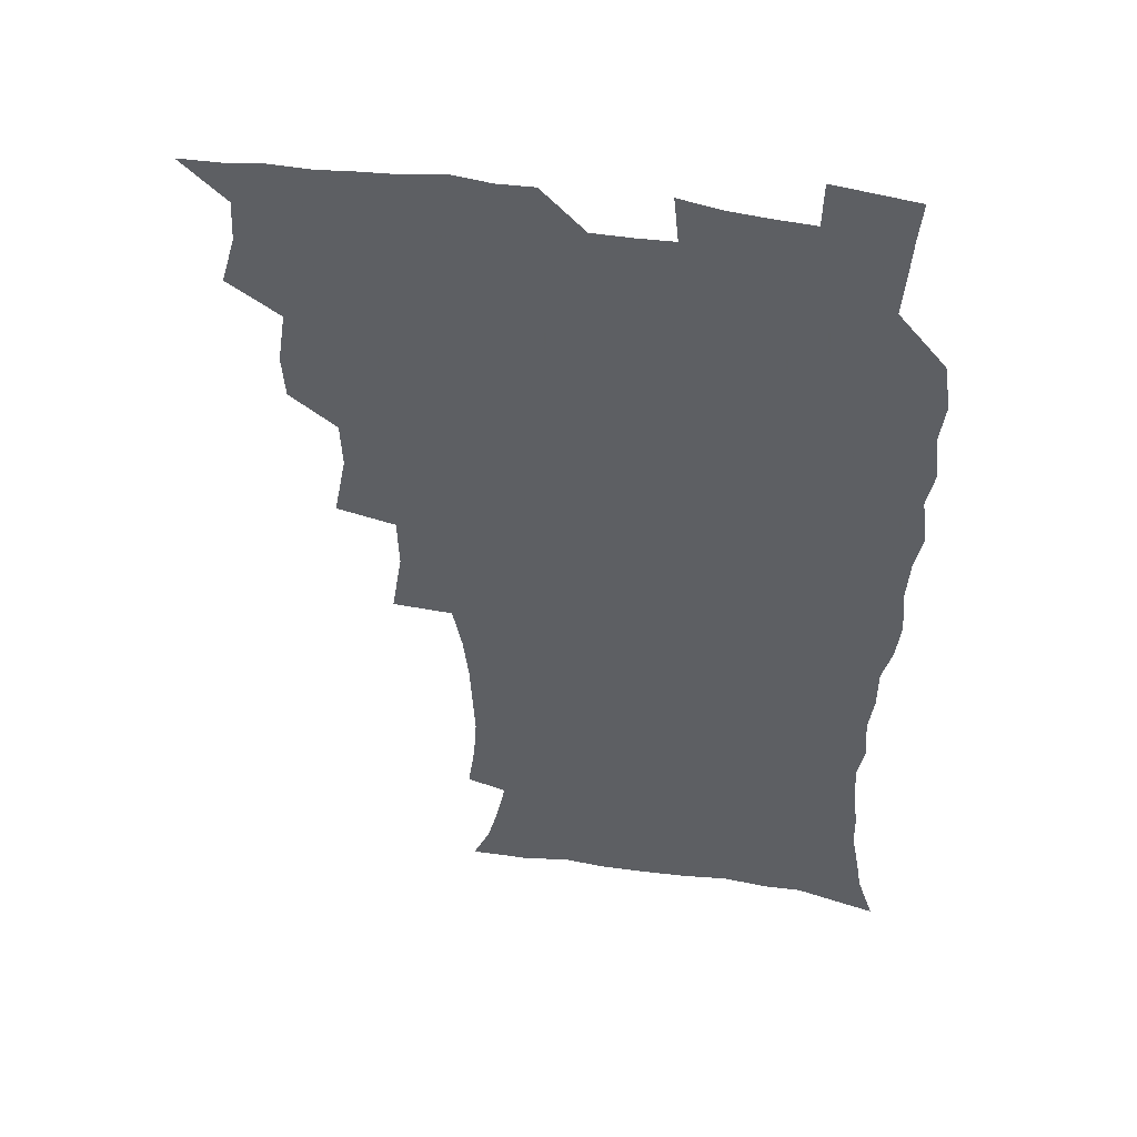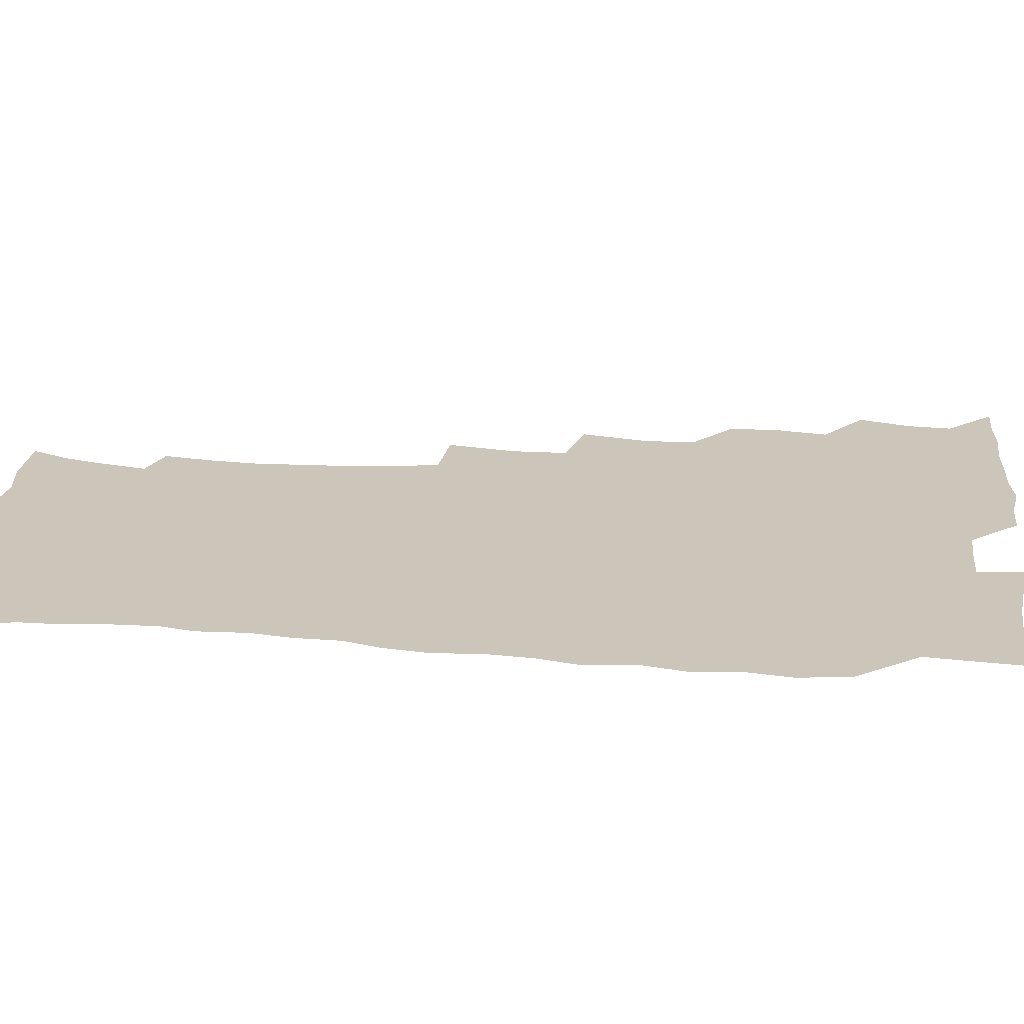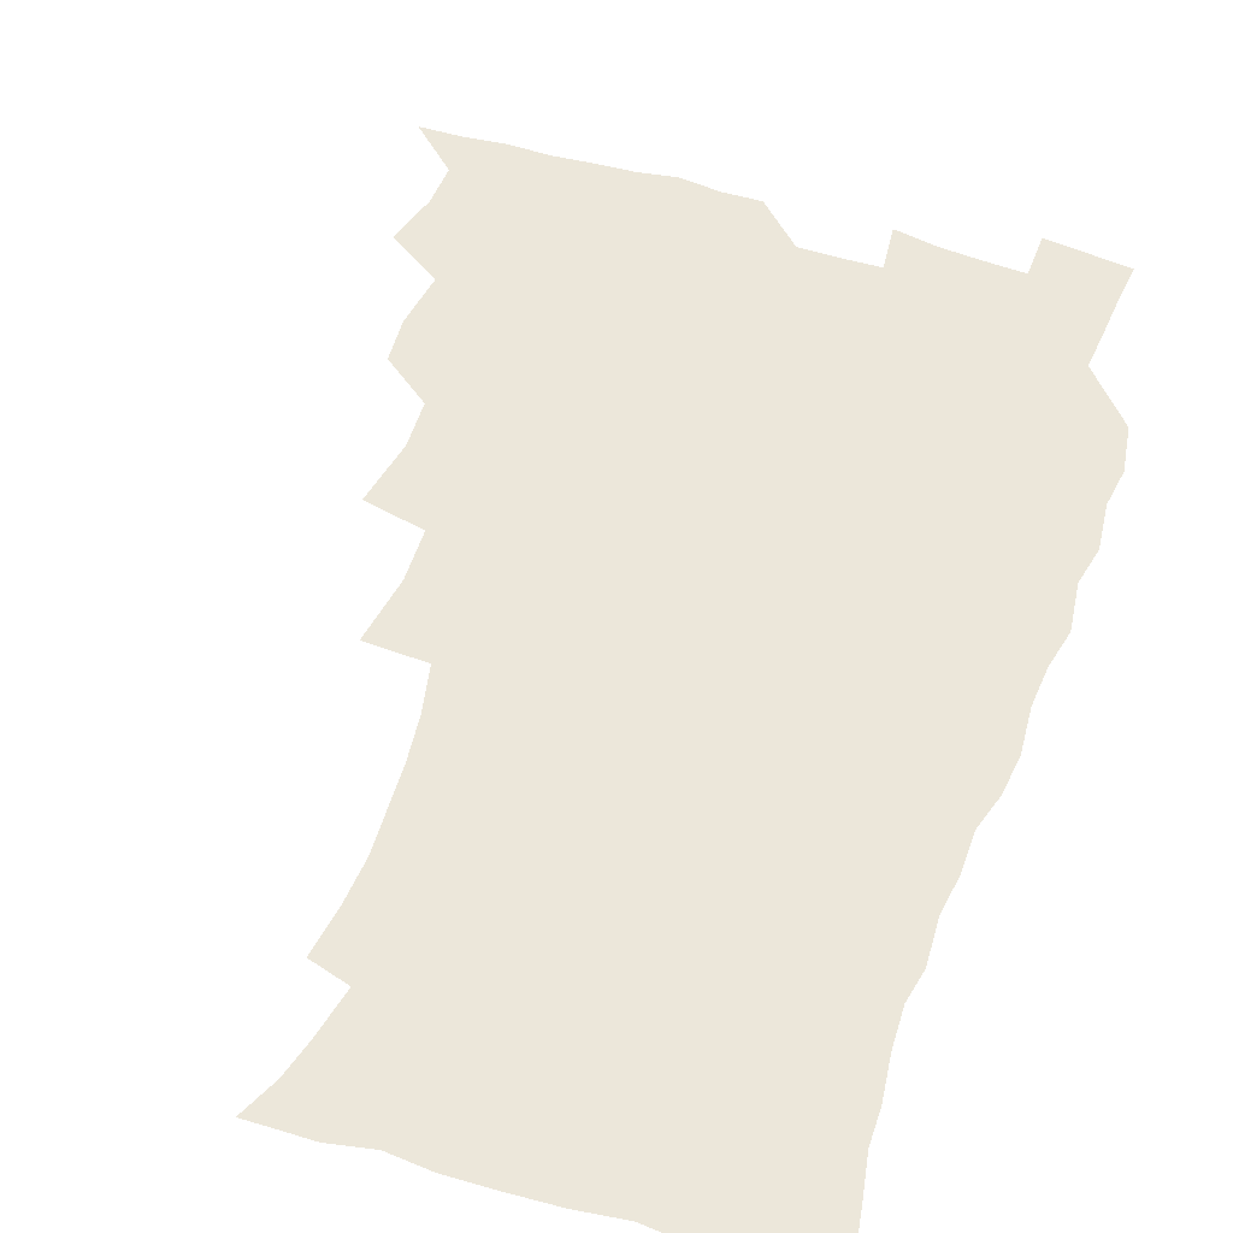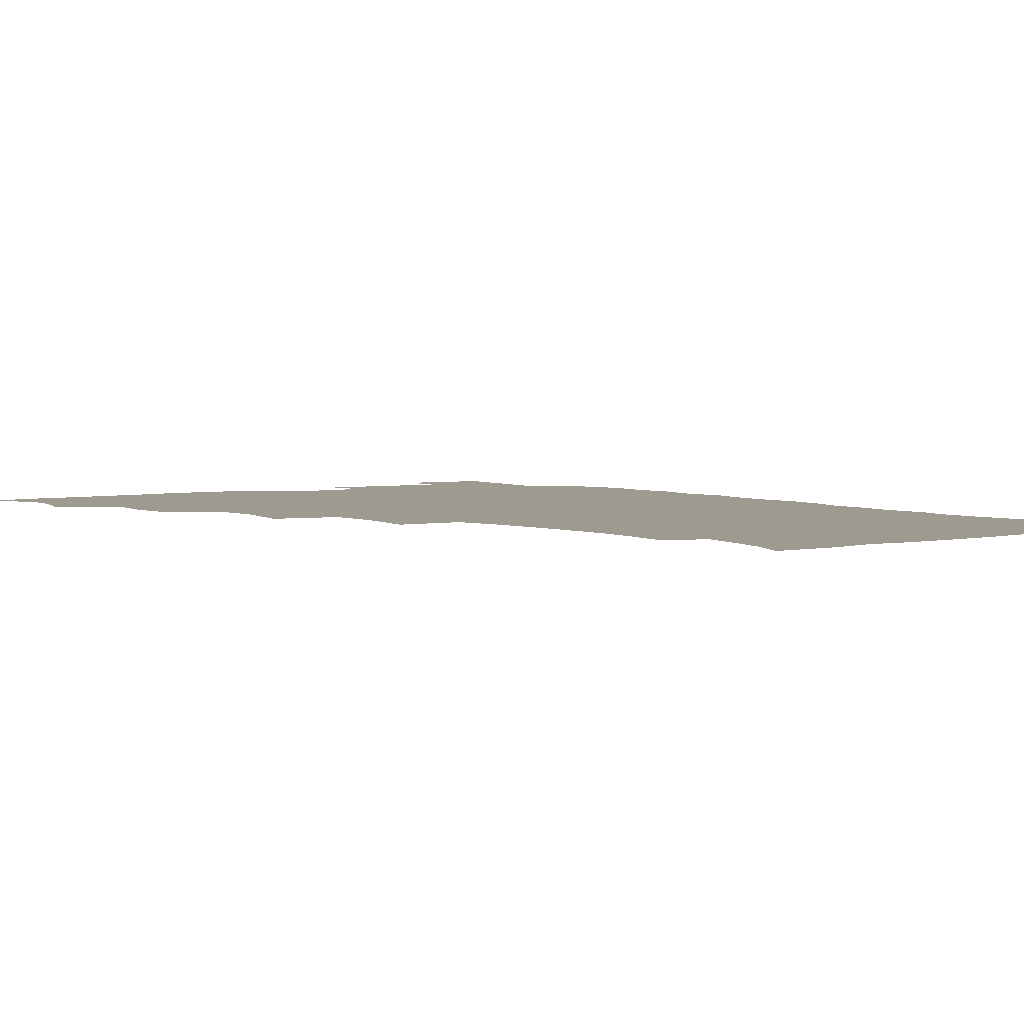
<metadata>
{"format":"obj","ext":"obj","renderer":"f3d","projection":"perspective","resolution":1024,"background":"white","views":[{"elev":47.4,"azim":9.8,"up":"+Y"},{"elev":20.8,"azim":97.5,"up":"+Z"},{"elev":53.1,"azim":19.0,"up":"+Z"},{"elev":3.6,"azim":-35.3,"up":"+Z"}]}
</metadata>
<code>
v 465.8 524.2 0
v 476.5 474.1 0
v 481.9 492.8 0
v 482.8 508.4 0
v 481.5 524.5 0
v 494.3 424.4 0
v 493.2 440.9 0
v 496.2 460.9 0
v 498.5 478.3 0
v 499.3 493.8 0
v 498.7 508.8 0
v 496.6 526 0
v 508 369.1 0
v 512.7 393.3 0
v 511.9 411 0
v 514.3 431.4 0
v 512.3 446.4 0
v 511.4 461.4 0
v 515.3 479.9 0
v 515 494.5 0
v 513.8 509.3 0
v 512.2 525.7 0
v 526.9 319.8 0
v 530.9 344.6 0
v 530.3 364.2 0
v 529.8 382.9 0
v 530.8 401.9 0
v 529.1 416.8 0
v 530.1 434.4 0
v 530.3 450.2 0
v 530.5 465.8 0
v 530.1 480.5 0
v 529.6 495.2 0
v 528.5 510.1 0
v 526.8 526.9 0
v 553.2 216.2 0
v 555.9 234.7 0
v 557.1 251.8 0
v 556.3 266.6 0
v 555.4 283.9 0
v 553.4 301.4 0
v 549.7 318.8 0
v 547.6 336.4 0
v 546.6 353.7 0
v 546.7 372.6 0
v 545.3 388 0
v 545.2 404.7 0
v 545.3 420.9 0
v 546.2 437.3 0
v 546 452.2 0
v 547 467.4 0
v 545.8 481.4 0
v 544.3 496 0
v 543.2 510.6 0
v 541.4 527.6 0
v 554.1 165.8 0
v 560.5 179.8 0
v 564.1 193.3 0
v 568 211.8 0
v 570.6 231.6 0
v 569.9 245.8 0
v 570.4 262.7 0
v 568.7 276.7 0
v 568.7 296.6 0
v 565.7 310.3 0
v 564.1 327.6 0
v 561.7 342.5 0
v 562 360.7 0
v 561.2 376.8 0
v 561.3 393.5 0
v 560.7 408.6 0
v 562.1 425.4 0
v 560.9 439.1 0
v 562.1 454.9 0
v 561.2 468.3 0
v 560.3 482.1 0
v 559.4 496.2 0
v 557.4 512.3 0
v 555.4 529.8 0
v 565.2 166.1 0
v 573.8 184.4 0
v 579.2 203.1 0
v 582.7 222.9 0
v 583.5 239.5 0
v 583.7 255.7 0
v 582.5 269.6 0
v 581.9 286.5 0
v 581 303.4 0
v 579.3 318 0
v 578.6 335.2 0
v 577.5 350.7 0
v 575.6 363.6 0
v 575.3 379.9 0
v 575.7 396.4 0
v 576.6 413.4 0
v 575.9 426.8 0
v 575.5 440.7 0
v 575.9 455.5 0
v 575 468.9 0
v 574.9 482.5 0
v 573.8 496.5 0
v 571.8 513 0
v 570.9 528 0
v 577.7 166.2 0
v 589.4 191.6 0
v 594.3 212.4 0
v 595.1 227.8 0
v 595.6 243.9 0
v 595.3 259.5 0
v 594.8 274.7 0
v 594 290.3 0
v 593 306.3 0
v 592.9 324.6 0
v 591.4 338.1 0
v 590.2 352 0
v 590.1 368.5 0
v 589.3 383.2 0
v 589.6 397.2 0
v 589.8 413.3 0
v 589.3 426.9 0
v 589.3 441.4 0
v 589.8 456 0
v 589.3 469.5 0
v 588.8 483.1 0
v 587.8 497.5 0
v 586.3 513 0
v 584.9 528.3 0
v 593.4 169.4 0
v 603.7 196 0
v 606.7 215.4 0
v 607.8 232.4 0
v 607.6 246.7 0
v 606.9 260.6 0
v 606.6 277.2 0
v 606.2 294 0
v 605.5 308.9 0
v 605.1 326.6 0
v 604.2 340.1 0
v 603.9 355.7 0
v 603.2 369.4 0
v 602.2 380.4 0
v 602.7 397.8 0
v 603.4 414.7 0
v 603.1 428.2 0
v 603.7 443.4 0
v 603.3 456.4 0
v 603.1 469.8 0
v 602.7 483.4 0
v 602.7 497 0
v 601.2 512.3 0
v 609.2 168 0
v 616.9 196.6 0
v 619.1 217.3 0
v 619.6 233.1 0
v 619.6 249.3 0
v 619.2 263.9 0
v 618.9 280.7 0
v 618.2 293.9 0
v 617.7 311.7 0
v 617.5 326.9 0
v 617 341.5 0
v 616.8 356.4 0
v 616.8 372.1 0
v 616.8 385.7 0
v 616.5 400 0
v 616.7 415.5 0
v 616.6 428.5 0
v 616.9 443.3 0
v 617.2 456.9 0
v 617.4 470.2 0
v 617.3 483.4 0
v 616.6 497.5 0
v 615.9 512.2 0
v 626.7 168.5 0
v 630.5 195.7 0
v 631.4 215.5 0
v 631.7 234.1 0
v 631.6 249.9 0
v 631.3 265.2 0
v 630.9 281 0
v 630.6 295.9 0
v 630.3 309.2 0
v 629.7 327.9 0
v 629.8 339.8 0
v 629.5 356.7 0
v 629.6 371.1 0
v 629.7 386.3 0
v 629.7 400.1 0
v 629.7 415.1 0
v 630 429.3 0
v 630.2 443.1 0
v 630.5 456.7 0
v 630.7 470.2 0
v 631 483.4 0
v 631.1 497.1 0
v 630.3 512.6 0
v 628.5 530.1 0
v 644.5 169.5 0
v 644.5 197.6 0
v 644.1 217.4 0
v 644 232.6 0
v 643.8 248.5 0
v 643.4 265 0
v 642.9 280.9 0
v 642.6 298.4 0
v 642.6 310.6 0
v 642 327.7 0
v 642.3 341.5 0
v 642.4 355.7 0
v 642.6 370.7 0
v 642.6 385.3 0
v 642.8 399.7 0
v 643 414.1 0
v 643.3 428.7 0
v 643.5 442.6 0
v 644 456 0
v 644.4 469.6 0
v 644.8 483.3 0
v 645.1 497.1 0
v 645.2 511.4 0
v 644.6 527.2 0
v 662.1 171.7 0
v 658.5 196.6 0
v 657.1 215.1 0
v 656.1 232.5 0
v 656.7 245.4 0
v 655.3 264.5 0
v 656 277.1 0
v 654.8 295.6 0
v 654.6 311 0
v 654.7 325.8 0
v 654.6 341.2 0
v 654.9 355.2 0
v 656.1 368.2 0
v 656.2 382.9 0
v 656.3 397.8 0
v 656.7 411.6 0
v 656.3 428.4 0
v 656.6 442.4 0
v 657.4 455.9 0
v 657.9 469.6 0
v 658.7 482.9 0
v 659.2 496.6 0
v 659.6 510.9 0
v 659.7 525.9 0
v 678.6 170.2 0
v 672.5 194.8 0
v 670.7 211.8 0
v 669.9 227.5 0
v 668.8 244.5 0
v 668 260.8 0
v 667.9 275.9 0
v 666.8 293.9 0
v 667.1 308.1 0
v 668.7 320.7 0
v 668.1 337.2 0
v 669.4 350.4 0
v 668.9 366.9 0
v 669.1 382 0
v 669.6 396.4 0
v 669.4 411.9 0
v 671 425.1 0
v 671.9 439 0
v 671.4 454.3 0
v 671.7 468.5 0
v 672.7 482.1 0
v 673.3 496.2 0
v 674 510.6 0
v 674.7 525.1 0
v 675.2 542 0
v 693.3 170.9 0
v 686.4 192.6 0
v 684.4 208.4 0
v 682.4 225.3 0
v 682 240 0
v 680.4 257.7 0
v 679.9 273.8 0
v 679.9 288.9 0
v 681.2 302.2 0
v 680.6 319.5 0
v 681.7 333.2 0
v 681.7 348.9 0
v 682.5 363.2 0
v 682.9 378.3 0
v 684.3 392.2 0
v 684.6 407.3 0
v 686.1 421.2 0
v 685.3 437.6 0
v 686.7 451.3 0
v 686.4 466.5 0
v 686.3 481.6 0
v 687.3 495.3 0
v 688.6 509.4 0
v 689.7 524.3 0
v 690.5 540.1 0
v 709.1 166.7 0
v 701.6 187.8 0
v 698.2 204.4 0
v 697.1 218.9 0
v 694.9 235.7 0
v 694.3 250.9 0
v 693.7 266.7 0
v 694.1 281.7 0
v 694 297.4 0
v 693.9 313.4 0
v 696.2 326.5 0
v 697.4 341.2 0
v 696.3 358.2 0
v 699.9 370.7 0
v 699.7 386.7 0
v 698.7 403.5 0
v 700.9 417.2 0
v 700.5 433.4 0
v 701.5 448 0
v 701.5 463.3 0
v 700.8 479.1 0
v 702.3 493 0
v 703.7 508.1 0
v 704.8 523.2 0
v 706.4 538.2 0
v 723.9 162.9 0
v 717.7 181.3 0
v 715.4 195.6 0
v 712.6 210.8 0
v 712.4 224 0
v 710.4 240.1 0
v 709.9 255.3 0
v 712.3 267.6 0
v 711.3 284.6 0
v 713.3 298.7 0
v 713.5 314.9 0
v 717.3 327.8 0
v 719.2 342.8 0
v 717.8 360.7 0
v 719 376.1 0
v 722.1 390.4 0
v 719.8 408.6 0
v 722.8 422.9 0
v 720.8 440.3 0
v 722.8 454.9 0
v 720.1 472.4 0
f 4 5 1
f 8 9 2
f 2 9 3
f 9 10 3
f 3 10 4
f 10 11 4
f 4 11 5
f 11 12 5
f 15 16 6
f 6 16 7
f 16 17 7
f 7 17 8
f 17 18 8
f 8 18 9
f 18 19 9
f 9 19 10
f 19 20 10
f 10 20 11
f 20 21 11
f 11 21 12
f 21 22 12
f 25 26 13
f 13 26 14
f 26 27 14
f 14 27 15
f 27 28 15
f 15 28 16
f 28 29 16
f 16 29 17
f 29 30 17
f 17 30 18
f 30 31 18
f 18 31 19
f 31 32 19
f 19 32 20
f 32 33 20
f 20 33 21
f 33 34 21
f 21 34 22
f 34 35 22
f 42 43 23
f 23 43 24
f 43 44 24
f 24 44 25
f 44 45 25
f 25 45 26
f 45 46 26
f 26 46 27
f 46 47 27
f 27 47 28
f 47 48 28
f 28 48 29
f 48 49 29
f 29 49 30
f 49 50 30
f 30 50 31
f 50 51 31
f 31 51 32
f 51 52 32
f 32 52 33
f 52 53 33
f 33 53 34
f 53 54 34
f 34 54 35
f 54 55 35
f 59 60 36
f 36 60 37
f 60 61 37
f 37 61 38
f 61 62 38
f 38 62 39
f 62 63 39
f 39 63 40
f 63 64 40
f 40 64 41
f 64 65 41
f 41 65 42
f 65 66 42
f 42 66 43
f 66 67 43
f 43 67 44
f 67 68 44
f 44 68 45
f 68 69 45
f 45 69 46
f 69 70 46
f 46 70 47
f 70 71 47
f 47 71 48
f 71 72 48
f 48 72 49
f 72 73 49
f 49 73 50
f 73 74 50
f 50 74 51
f 74 75 51
f 51 75 52
f 75 76 52
f 52 76 53
f 76 77 53
f 53 77 54
f 77 78 54
f 54 78 55
f 78 79 55
f 56 80 57
f 80 81 57
f 57 81 58
f 81 82 58
f 58 82 59
f 82 83 59
f 59 83 60
f 83 84 60
f 60 84 61
f 84 85 61
f 61 85 62
f 85 86 62
f 62 86 63
f 86 87 63
f 63 87 64
f 87 88 64
f 64 88 65
f 88 89 65
f 65 89 66
f 89 90 66
f 66 90 67
f 90 91 67
f 67 91 68
f 91 92 68
f 68 92 69
f 92 93 69
f 69 93 70
f 93 94 70
f 70 94 71
f 94 95 71
f 71 95 72
f 95 96 72
f 72 96 73
f 96 97 73
f 73 97 74
f 97 98 74
f 74 98 75
f 98 99 75
f 75 99 76
f 99 100 76
f 76 100 77
f 100 101 77
f 77 101 78
f 101 102 78
f 78 102 79
f 102 103 79
f 80 104 81
f 104 105 81
f 81 105 82
f 105 106 82
f 82 106 83
f 106 107 83
f 83 107 84
f 107 108 84
f 84 108 85
f 108 109 85
f 85 109 86
f 109 110 86
f 86 110 87
f 110 111 87
f 87 111 88
f 111 112 88
f 88 112 89
f 112 113 89
f 89 113 90
f 113 114 90
f 90 114 91
f 114 115 91
f 91 115 92
f 115 116 92
f 92 116 93
f 116 117 93
f 93 117 94
f 117 118 94
f 94 118 95
f 118 119 95
f 95 119 96
f 119 120 96
f 96 120 97
f 120 121 97
f 97 121 98
f 121 122 98
f 98 122 99
f 122 123 99
f 99 123 100
f 123 124 100
f 100 124 101
f 124 125 101
f 101 125 102
f 125 126 102
f 102 126 103
f 126 127 103
f 104 128 105
f 128 129 105
f 105 129 106
f 129 130 106
f 106 130 107
f 130 131 107
f 107 131 108
f 131 132 108
f 108 132 109
f 132 133 109
f 109 133 110
f 133 134 110
f 110 134 111
f 134 135 111
f 111 135 112
f 135 136 112
f 112 136 113
f 136 137 113
f 113 137 114
f 137 138 114
f 114 138 115
f 138 139 115
f 115 139 116
f 139 140 116
f 116 140 117
f 140 141 117
f 117 141 118
f 141 142 118
f 118 142 119
f 142 143 119
f 119 143 120
f 143 144 120
f 120 144 121
f 144 145 121
f 121 145 122
f 145 146 122
f 122 146 123
f 146 147 123
f 123 147 124
f 147 148 124
f 124 148 125
f 148 149 125
f 125 149 126
f 149 150 126
f 126 150 127
f 128 151 129
f 151 152 129
f 129 152 130
f 152 153 130
f 130 153 131
f 153 154 131
f 131 154 132
f 154 155 132
f 132 155 133
f 155 156 133
f 133 156 134
f 156 157 134
f 134 157 135
f 157 158 135
f 135 158 136
f 158 159 136
f 136 159 137
f 159 160 137
f 137 160 138
f 160 161 138
f 138 161 139
f 161 162 139
f 139 162 140
f 162 163 140
f 140 163 141
f 163 164 141
f 141 164 142
f 164 165 142
f 142 165 143
f 165 166 143
f 143 166 144
f 166 167 144
f 144 167 145
f 167 168 145
f 145 168 146
f 168 169 146
f 146 169 147
f 169 170 147
f 147 170 148
f 170 171 148
f 148 171 149
f 171 172 149
f 149 172 150
f 172 173 150
f 151 174 152
f 174 175 152
f 152 175 153
f 175 176 153
f 153 176 154
f 176 177 154
f 154 177 155
f 177 178 155
f 155 178 156
f 178 179 156
f 156 179 157
f 179 180 157
f 157 180 158
f 180 181 158
f 158 181 159
f 181 182 159
f 159 182 160
f 182 183 160
f 160 183 161
f 183 184 161
f 161 184 162
f 184 185 162
f 162 185 163
f 185 186 163
f 163 186 164
f 186 187 164
f 164 187 165
f 187 188 165
f 165 188 166
f 188 189 166
f 166 189 167
f 189 190 167
f 167 190 168
f 190 191 168
f 168 191 169
f 191 192 169
f 169 192 170
f 192 193 170
f 170 193 171
f 193 194 171
f 171 194 172
f 194 195 172
f 172 195 173
f 195 196 173
f 174 198 175
f 198 199 175
f 175 199 176
f 199 200 176
f 176 200 177
f 200 201 177
f 177 201 178
f 201 202 178
f 178 202 179
f 202 203 179
f 179 203 180
f 203 204 180
f 180 204 181
f 204 205 181
f 181 205 182
f 205 206 182
f 182 206 183
f 206 207 183
f 183 207 184
f 207 208 184
f 184 208 185
f 208 209 185
f 185 209 186
f 209 210 186
f 186 210 187
f 210 211 187
f 187 211 188
f 211 212 188
f 188 212 189
f 212 213 189
f 189 213 190
f 213 214 190
f 190 214 191
f 214 215 191
f 191 215 192
f 215 216 192
f 192 216 193
f 216 217 193
f 193 217 194
f 217 218 194
f 194 218 195
f 218 219 195
f 195 219 196
f 219 220 196
f 196 220 197
f 220 221 197
f 198 222 199
f 222 223 199
f 199 223 200
f 223 224 200
f 200 224 201
f 224 225 201
f 201 225 202
f 225 226 202
f 202 226 203
f 226 227 203
f 203 227 204
f 227 228 204
f 204 228 205
f 228 229 205
f 205 229 206
f 229 230 206
f 206 230 207
f 230 231 207
f 207 231 208
f 231 232 208
f 208 232 209
f 232 233 209
f 209 233 210
f 233 234 210
f 210 234 211
f 234 235 211
f 211 235 212
f 235 236 212
f 212 236 213
f 236 237 213
f 213 237 214
f 237 238 214
f 214 238 215
f 238 239 215
f 215 239 216
f 239 240 216
f 216 240 217
f 240 241 217
f 217 241 218
f 241 242 218
f 218 242 219
f 242 243 219
f 219 243 220
f 243 244 220
f 220 244 221
f 244 245 221
f 222 246 223
f 246 247 223
f 223 247 224
f 247 248 224
f 224 248 225
f 248 249 225
f 225 249 226
f 249 250 226
f 226 250 227
f 250 251 227
f 227 251 228
f 251 252 228
f 228 252 229
f 252 253 229
f 229 253 230
f 253 254 230
f 230 254 231
f 254 255 231
f 231 255 232
f 255 256 232
f 232 256 233
f 256 257 233
f 233 257 234
f 257 258 234
f 234 258 235
f 258 259 235
f 235 259 236
f 259 260 236
f 236 260 237
f 260 261 237
f 237 261 238
f 261 262 238
f 238 262 239
f 262 263 239
f 239 263 240
f 263 264 240
f 240 264 241
f 264 265 241
f 241 265 242
f 265 266 242
f 242 266 243
f 266 267 243
f 243 267 244
f 267 268 244
f 244 268 245
f 268 269 245
f 246 271 247
f 271 272 247
f 247 272 248
f 272 273 248
f 248 273 249
f 273 274 249
f 249 274 250
f 274 275 250
f 250 275 251
f 275 276 251
f 251 276 252
f 276 277 252
f 252 277 253
f 277 278 253
f 253 278 254
f 278 279 254
f 254 279 255
f 279 280 255
f 255 280 256
f 280 281 256
f 256 281 257
f 281 282 257
f 257 282 258
f 282 283 258
f 258 283 259
f 283 284 259
f 259 284 260
f 284 285 260
f 260 285 261
f 285 286 261
f 261 286 262
f 286 287 262
f 262 287 263
f 287 288 263
f 263 288 264
f 288 289 264
f 264 289 265
f 289 290 265
f 265 290 266
f 290 291 266
f 266 291 267
f 291 292 267
f 267 292 268
f 292 293 268
f 268 293 269
f 293 294 269
f 269 294 270
f 294 295 270
f 271 296 272
f 296 297 272
f 272 297 273
f 297 298 273
f 273 298 274
f 298 299 274
f 274 299 275
f 299 300 275
f 275 300 276
f 300 301 276
f 276 301 277
f 301 302 277
f 277 302 278
f 302 303 278
f 278 303 279
f 303 304 279
f 279 304 280
f 304 305 280
f 280 305 281
f 305 306 281
f 281 306 282
f 306 307 282
f 282 307 283
f 307 308 283
f 283 308 284
f 308 309 284
f 284 309 285
f 309 310 285
f 285 310 286
f 310 311 286
f 286 311 287
f 311 312 287
f 287 312 288
f 312 313 288
f 288 313 289
f 313 314 289
f 289 314 290
f 314 315 290
f 290 315 291
f 315 316 291
f 291 316 292
f 316 317 292
f 292 317 293
f 317 318 293
f 293 318 294
f 318 319 294
f 294 319 295
f 319 320 295
f 296 321 297
f 321 322 297
f 297 322 298
f 322 323 298
f 298 323 299
f 323 324 299
f 299 324 300
f 324 325 300
f 300 325 301
f 325 326 301
f 301 326 302
f 326 327 302
f 302 327 303
f 327 328 303
f 303 328 304
f 328 329 304
f 304 329 305
f 329 330 305
f 305 330 306
f 330 331 306
f 306 331 307
f 331 332 307
f 307 332 308
f 332 333 308
f 308 333 309
f 333 334 309
f 309 334 310
f 334 335 310
f 310 335 311
f 335 336 311
f 311 336 312
f 336 337 312
f 312 337 313
f 337 338 313
f 313 338 314
f 338 339 314
f 314 339 315
f 339 340 315
f 315 340 316
f 340 341 316
f 316 341 317

</code>
